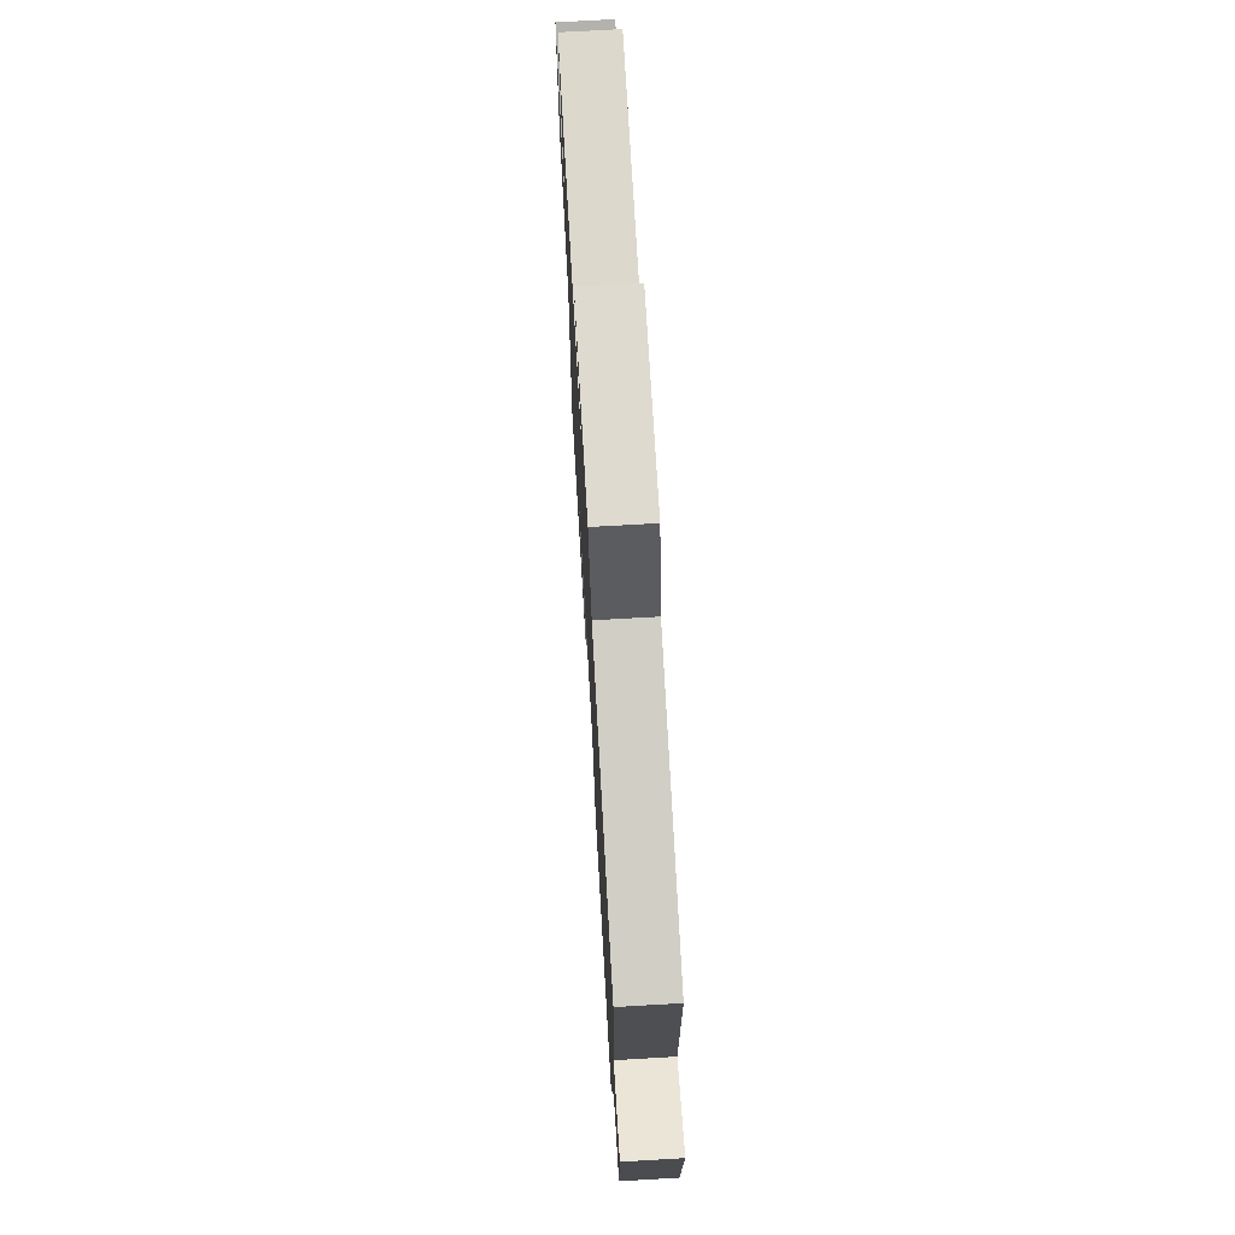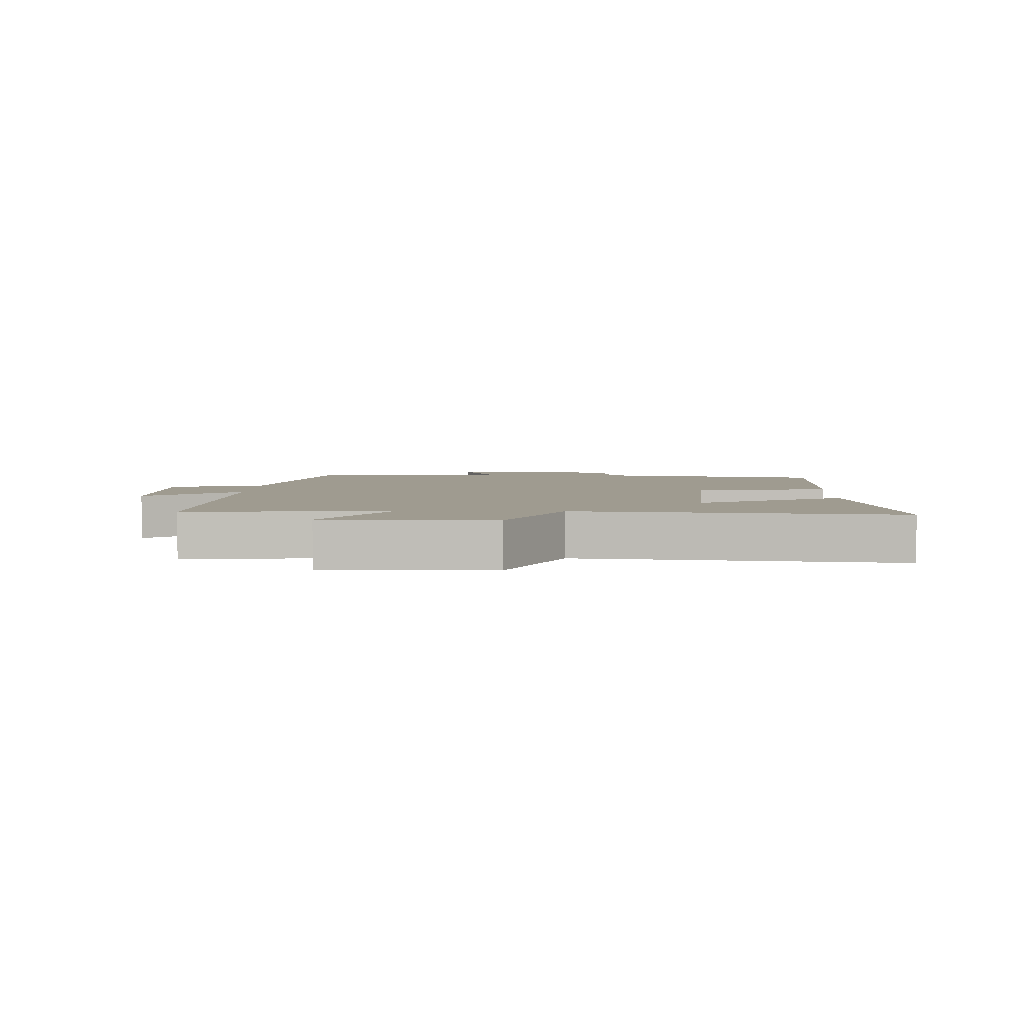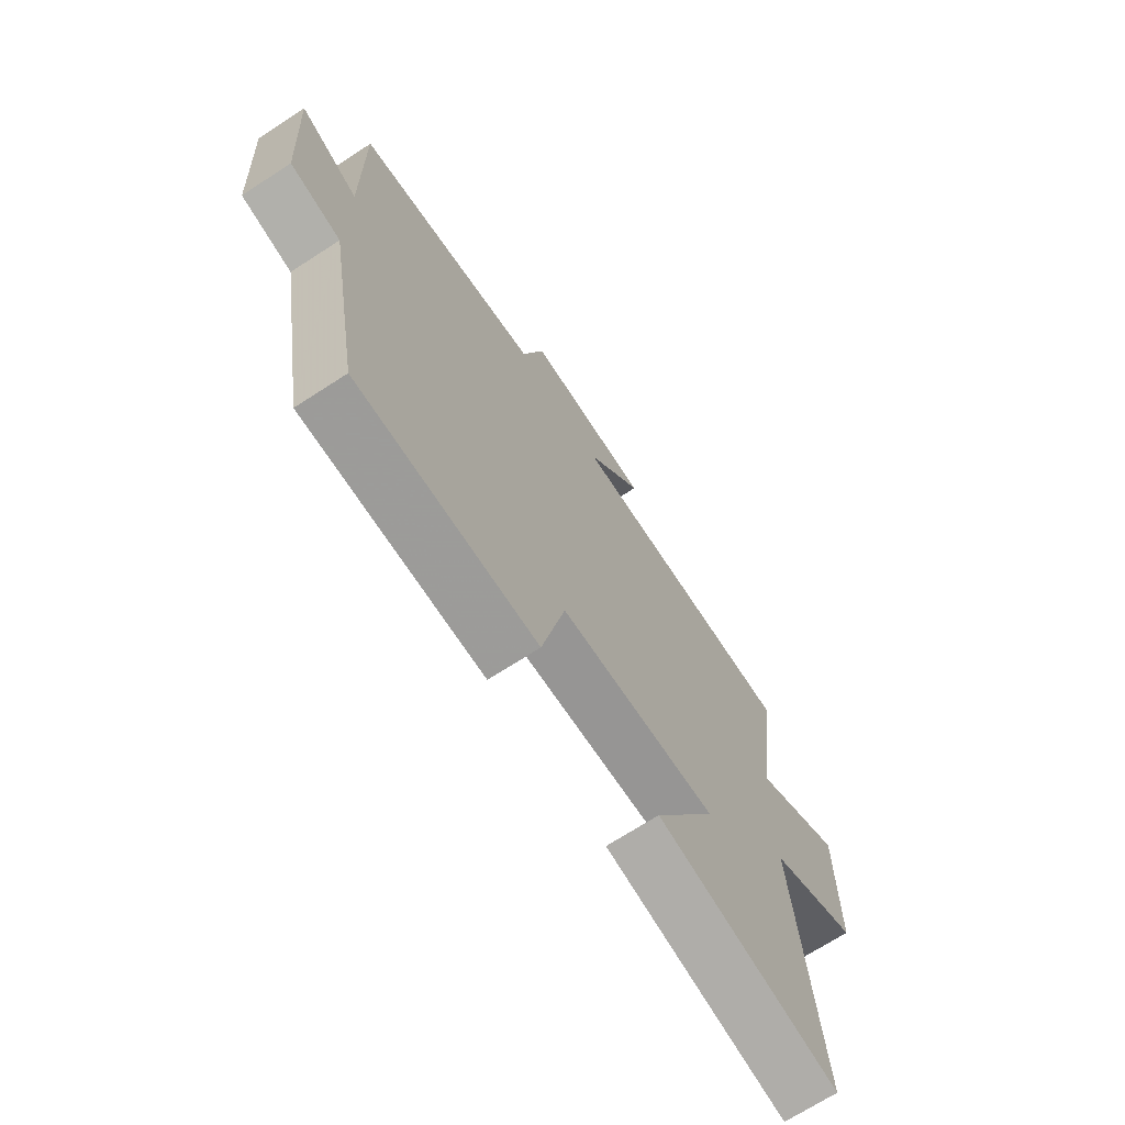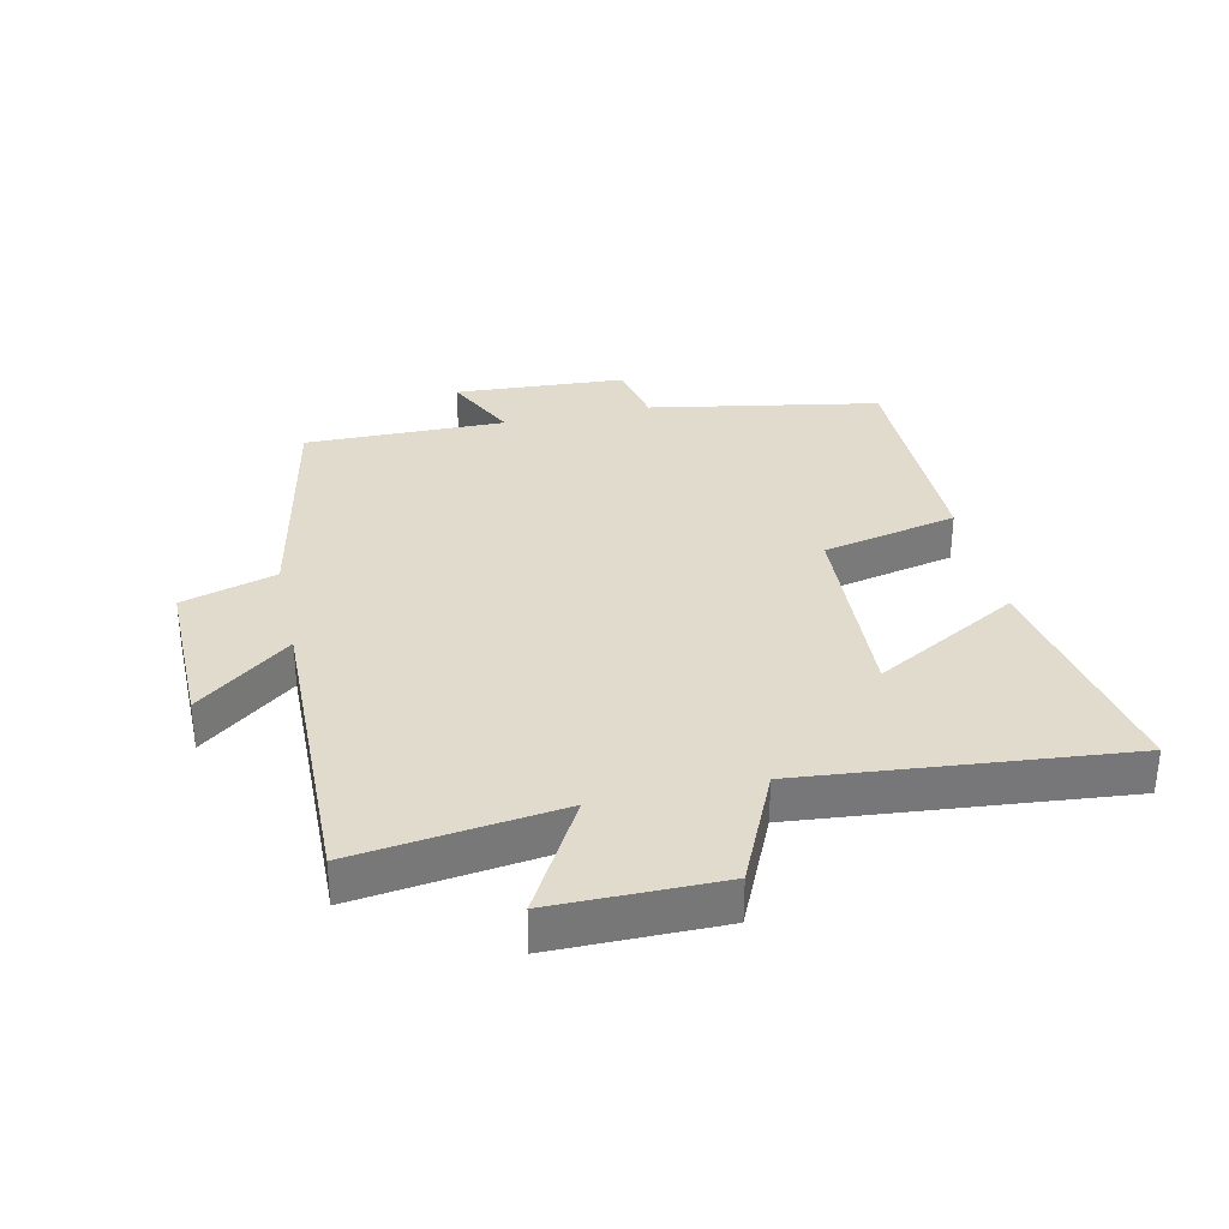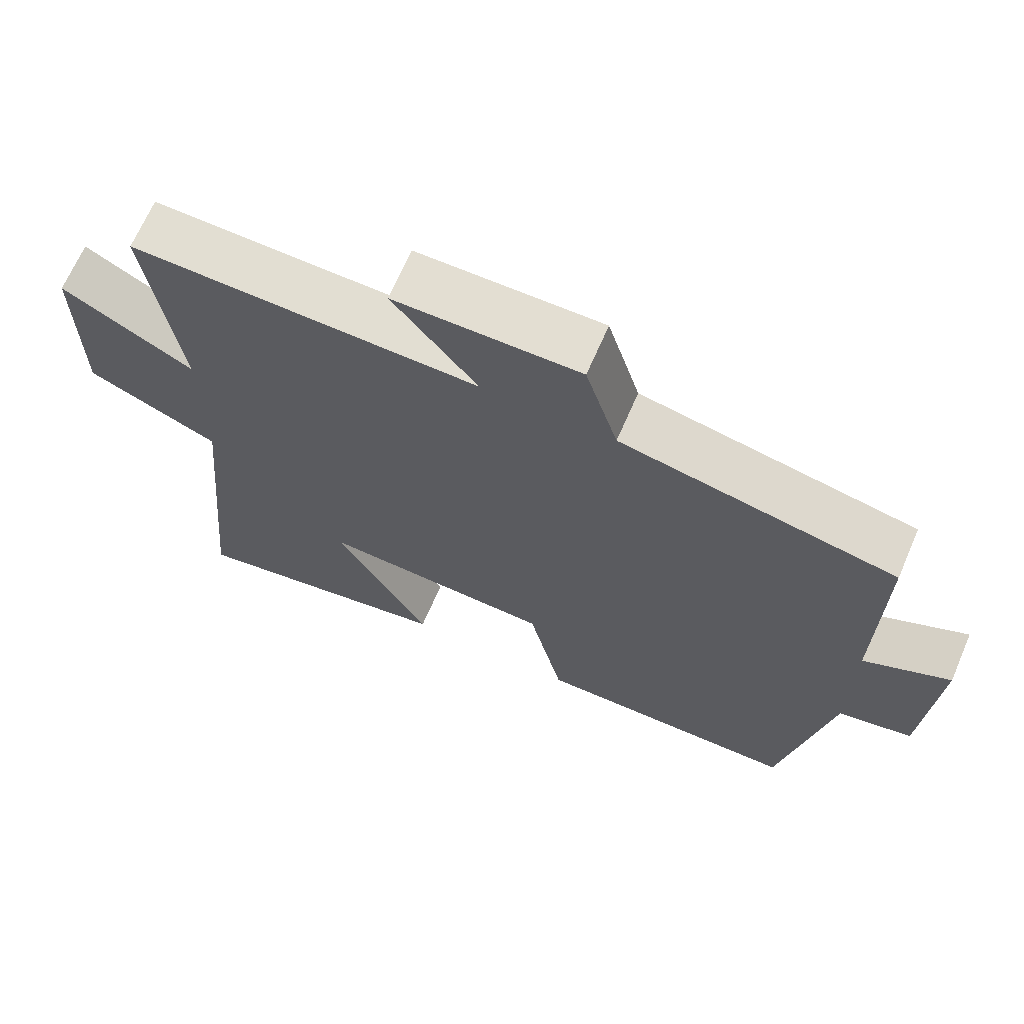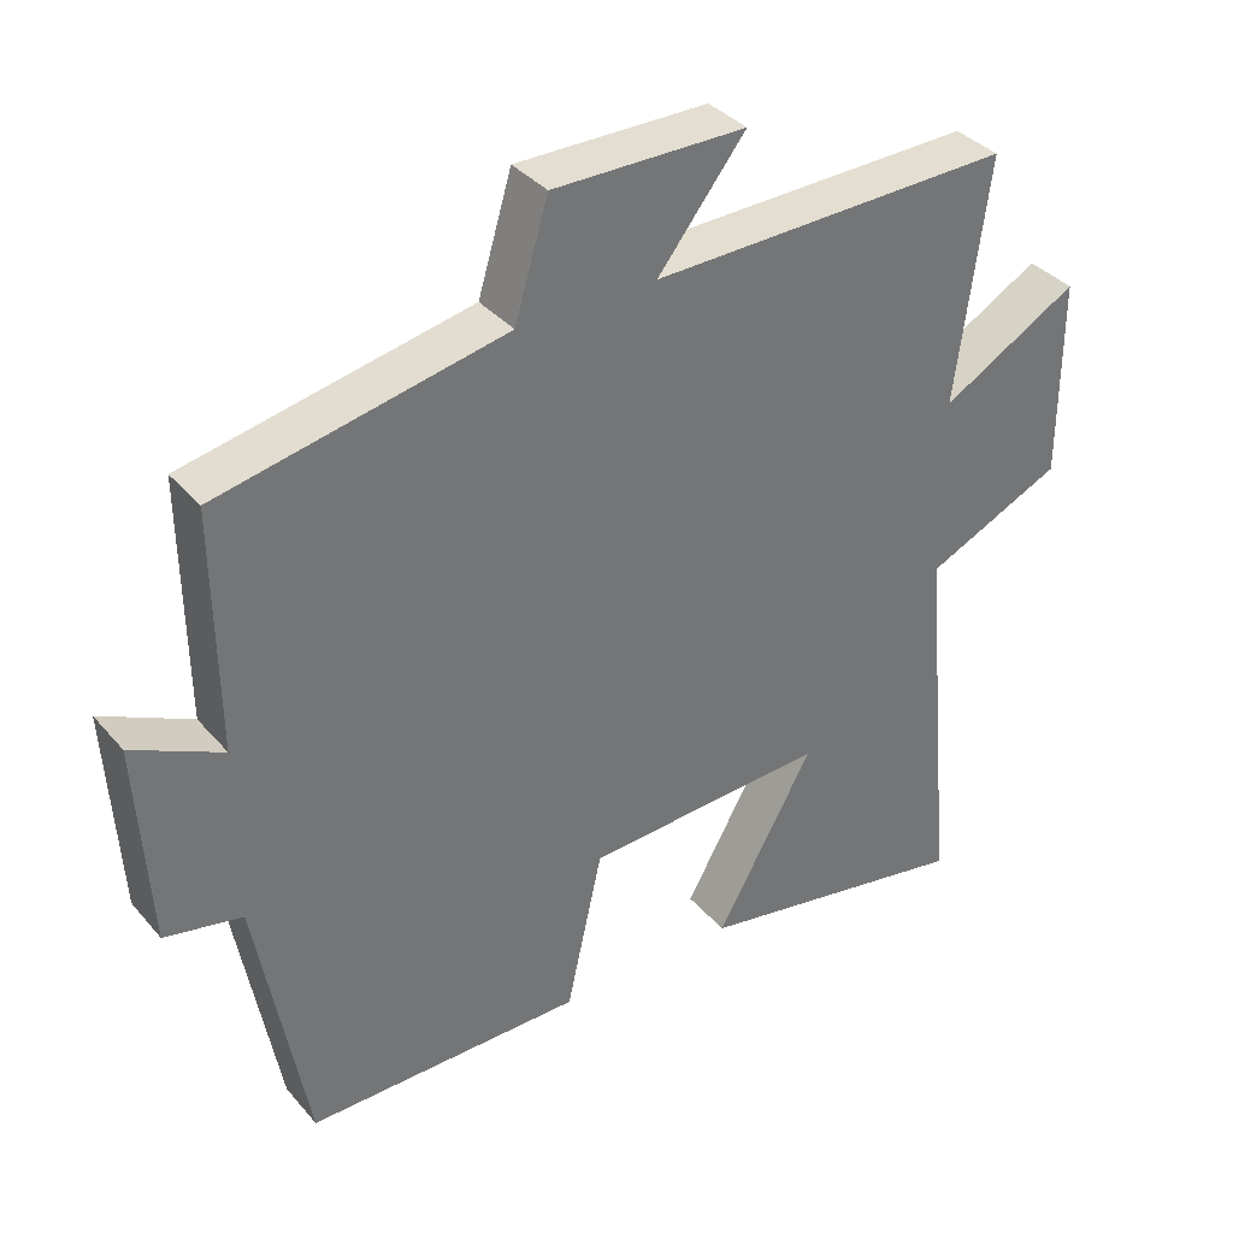
<metadata>
{"format":"obj","ext":"obj","renderer":"f3d","projection":"perspective","resolution":1024,"background":"white","views":[{"elev":71.5,"azim":-93.3,"up":"+Z"},{"elev":4.1,"azim":92.7,"up":"+Y"},{"elev":-69.8,"azim":-57.0,"up":"+Z"},{"elev":33.2,"azim":77.6,"up":"+Y"},{"elev":67.7,"azim":-156.6,"up":"+Z"},{"elev":36.1,"azim":-34.9,"up":"+Z"}]}
</metadata>
<code>
v -0.503 0.07 0.423
v -0.123 0.07 0.5
v -0.078 0.07 0.65
v 0.178 0.07 0.648
v 0.061 0.07 0.5
v 0.543 0.07 0.51
v 0.5 0.07 0.186
v 0.683 0.07 0.289
v 0.683 0.07 0.023
v 0.5 0.07 -0.06
v 0.548 0.07 -0.569
v 0.175 0.07 -0.5
v 0.305 0.07 -0.269
v -0.017 0.07 -0.285
v -0.065 0.07 -0.5
v -0.434 0.07 -0.499
v -0.5 0.07 -0.133
v -0.603 0.07 -0.111
v -0.619 0.07 0.161
v -0.5 0.07 0.103
v -0.503 0 0.423
v -0.123 0 0.5
v -0.078 0 0.65
v 0.178 0 0.648
v 0.061 0 0.5
v 0.543 0 0.51
v 0.5 0 0.186
v 0.683 0 0.289
v 0.683 0 0.023
v 0.5 0 -0.06
v 0.548 0 -0.569
v 0.175 0 -0.5
v 0.305 0 -0.269
v -0.017 0 -0.285
v -0.065 0 -0.5
v -0.434 0 -0.499
v -0.5 0 -0.133
v -0.603 0 -0.111
v -0.619 0 0.161
v -0.5 0 0.103
f 17 18 19 20
f 16 17 20
f 15 16 20
f 14 15 20
f 20 1 2
f 14 20 2
f 13 14 2
f 10 11 12 13
f 10 13 2 3
f 7 8 9 10
f 5 6 7
f 5 7 10
f 3 4 5
f 3 5 10
f 40 39 38 37
f 40 37 36
f 40 36 35
f 40 35 34
f 22 21 40
f 22 40 34
f 22 34 33
f 33 32 31 30
f 23 22 33 30
f 30 29 28 27
f 27 26 25
f 30 27 25
f 25 24 23
f 30 25 23
f 1 21 22 2
f 2 22 23 3
f 3 23 24 4
f 4 24 25 5
f 5 25 26 6
f 6 26 27 7
f 7 27 28 8
f 8 28 29 9
f 9 29 30 10
f 10 30 31 11
f 11 31 32 12
f 12 32 33 13
f 13 33 34 14
f 14 34 35 15
f 15 35 36 16
f 16 36 37 17
f 17 37 38 18
f 18 38 39 19
f 19 39 40 20
f 20 40 21 1

</code>
